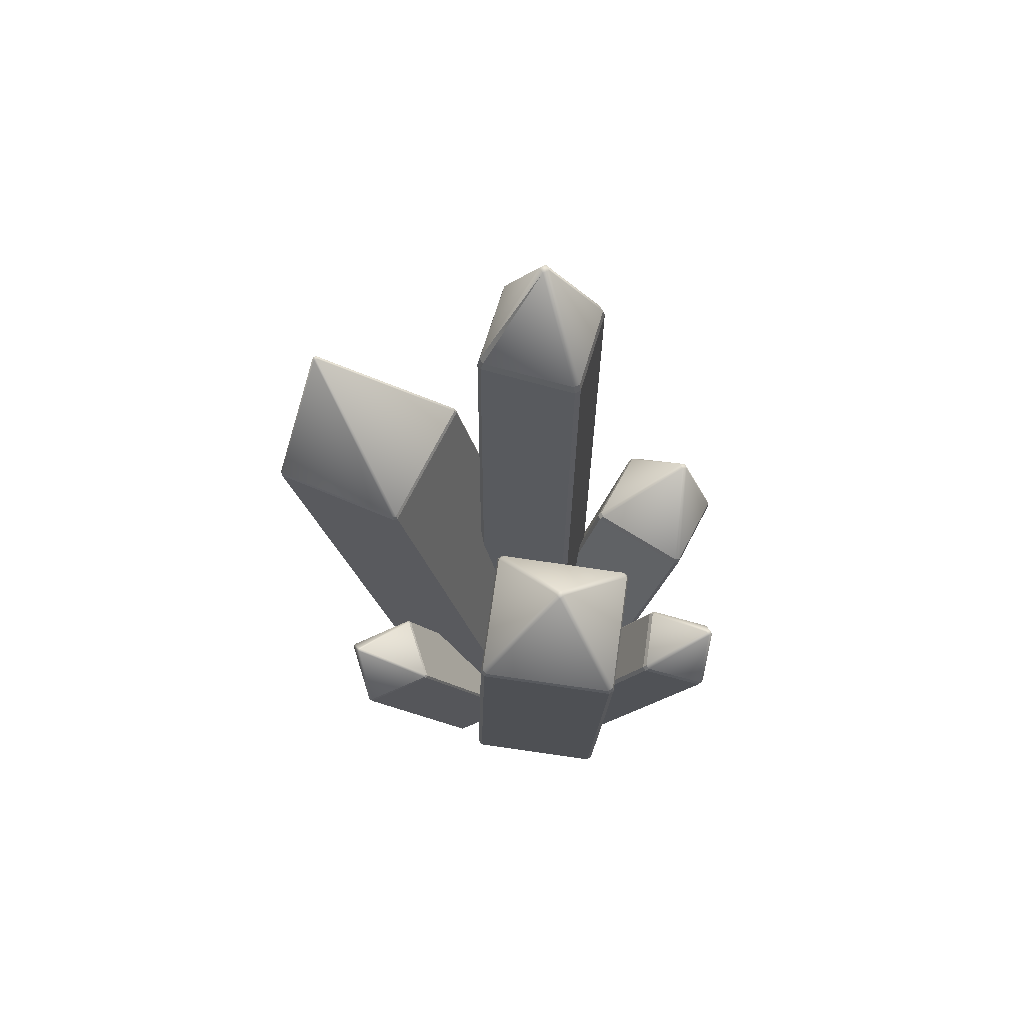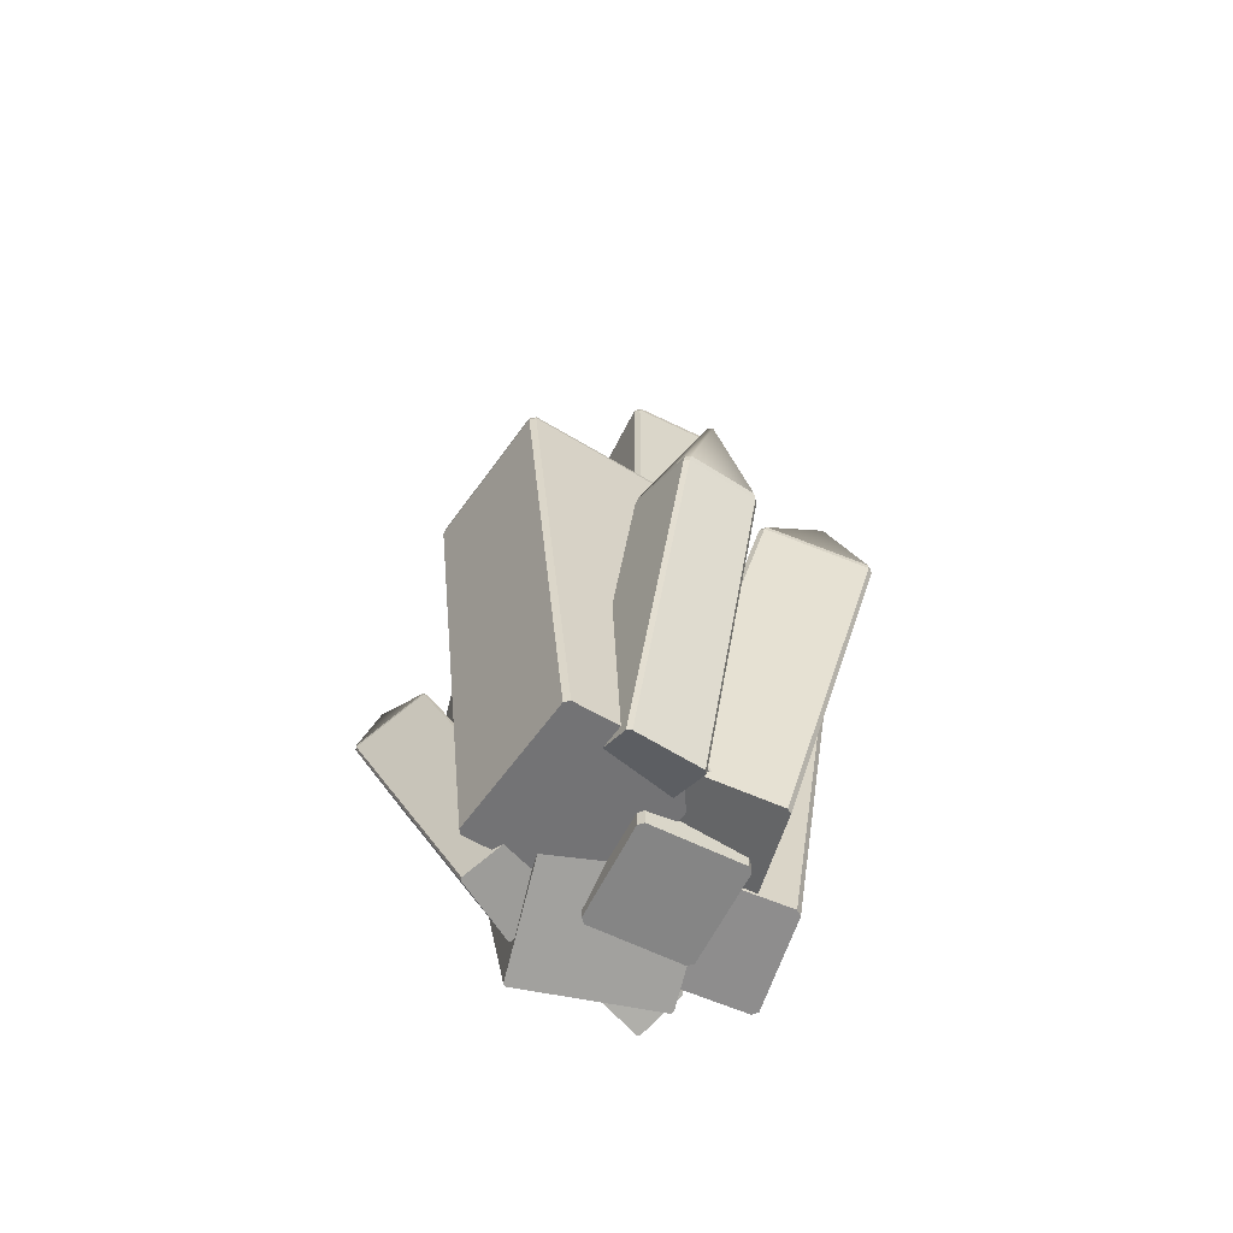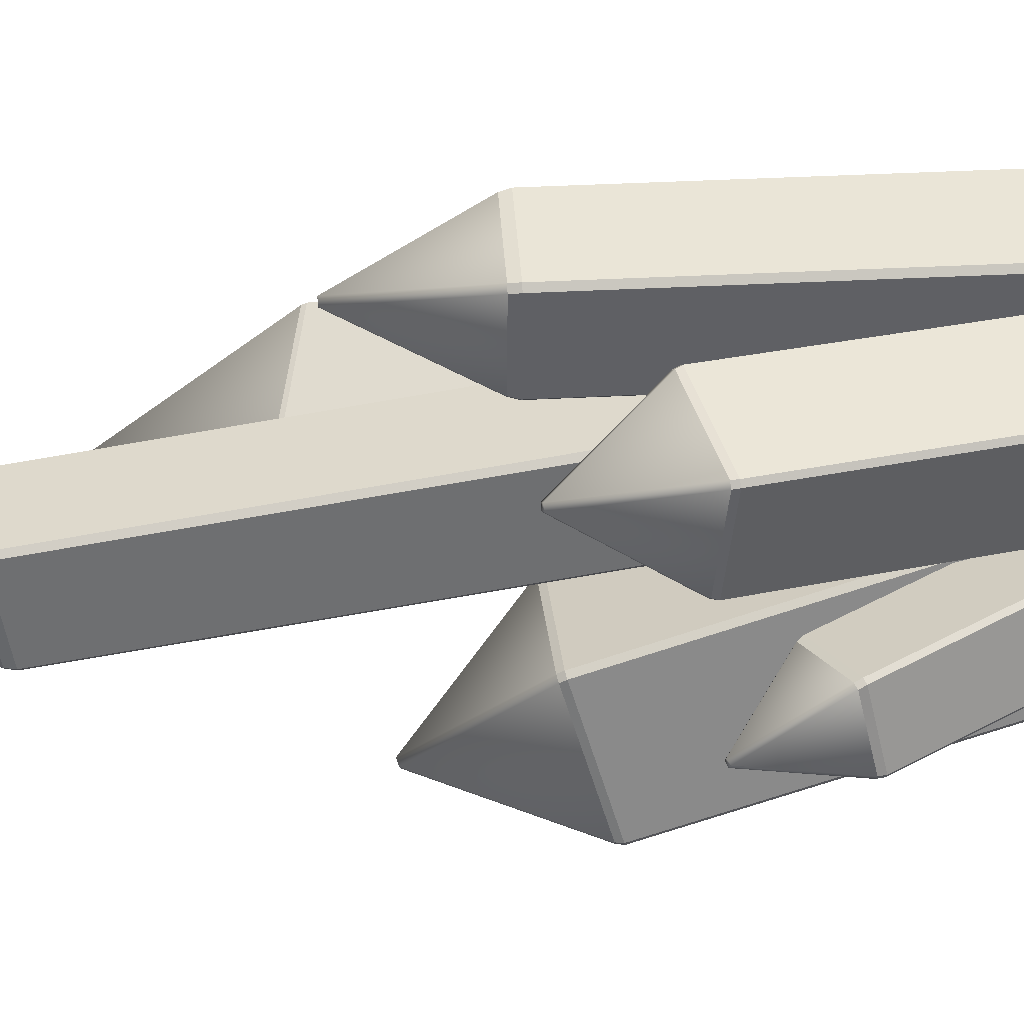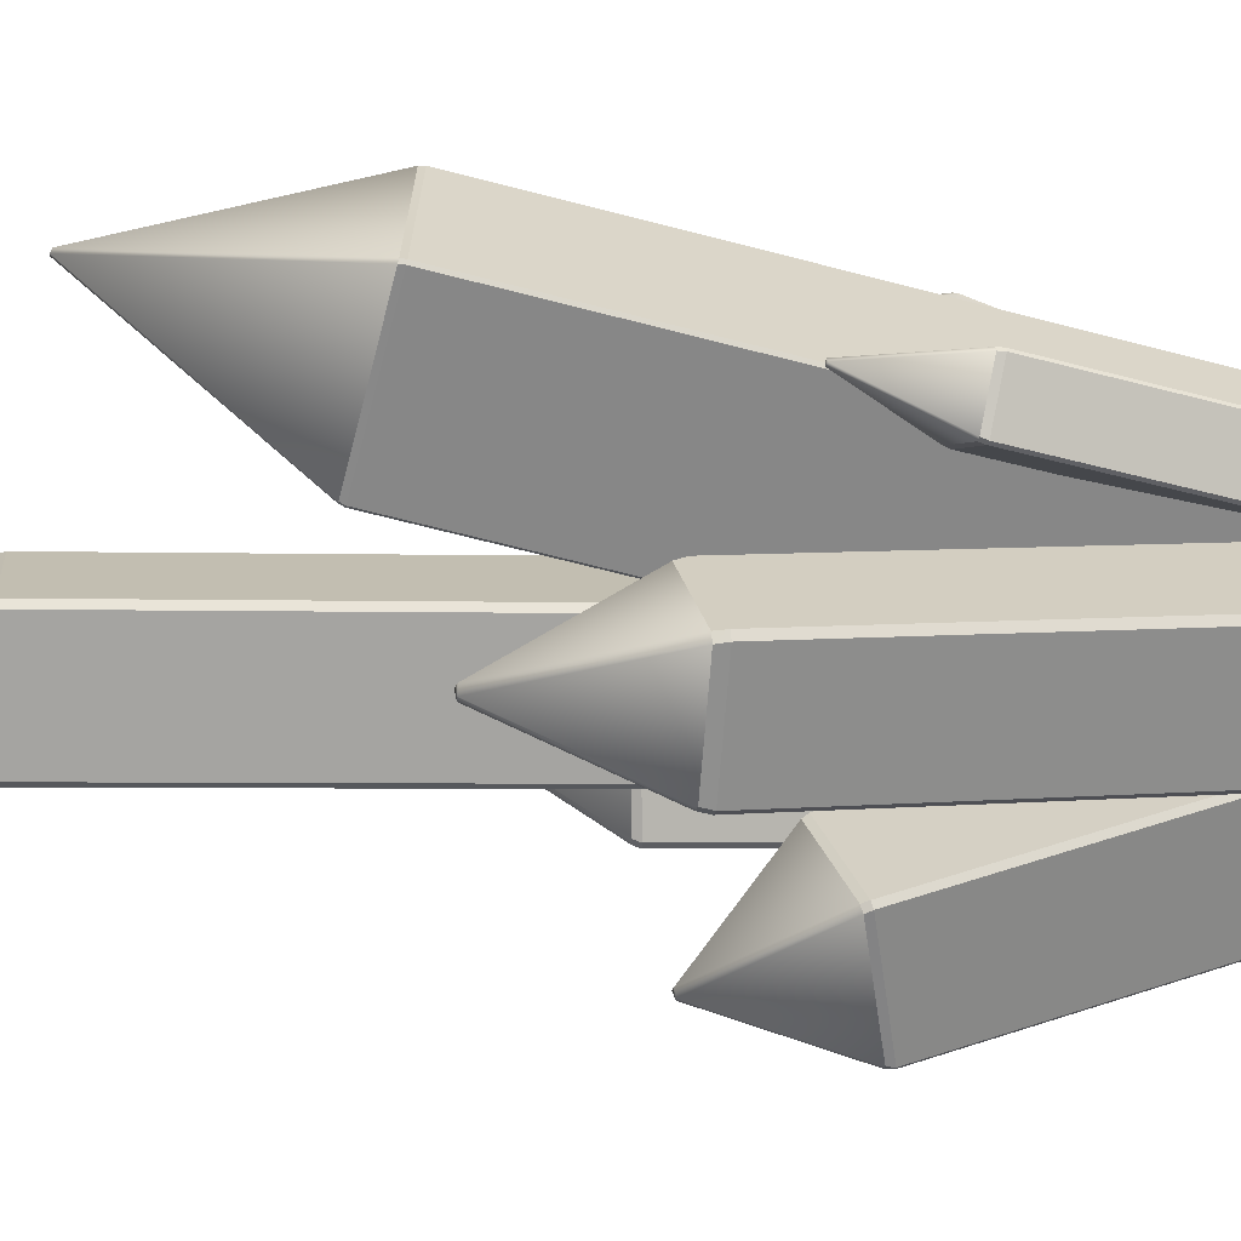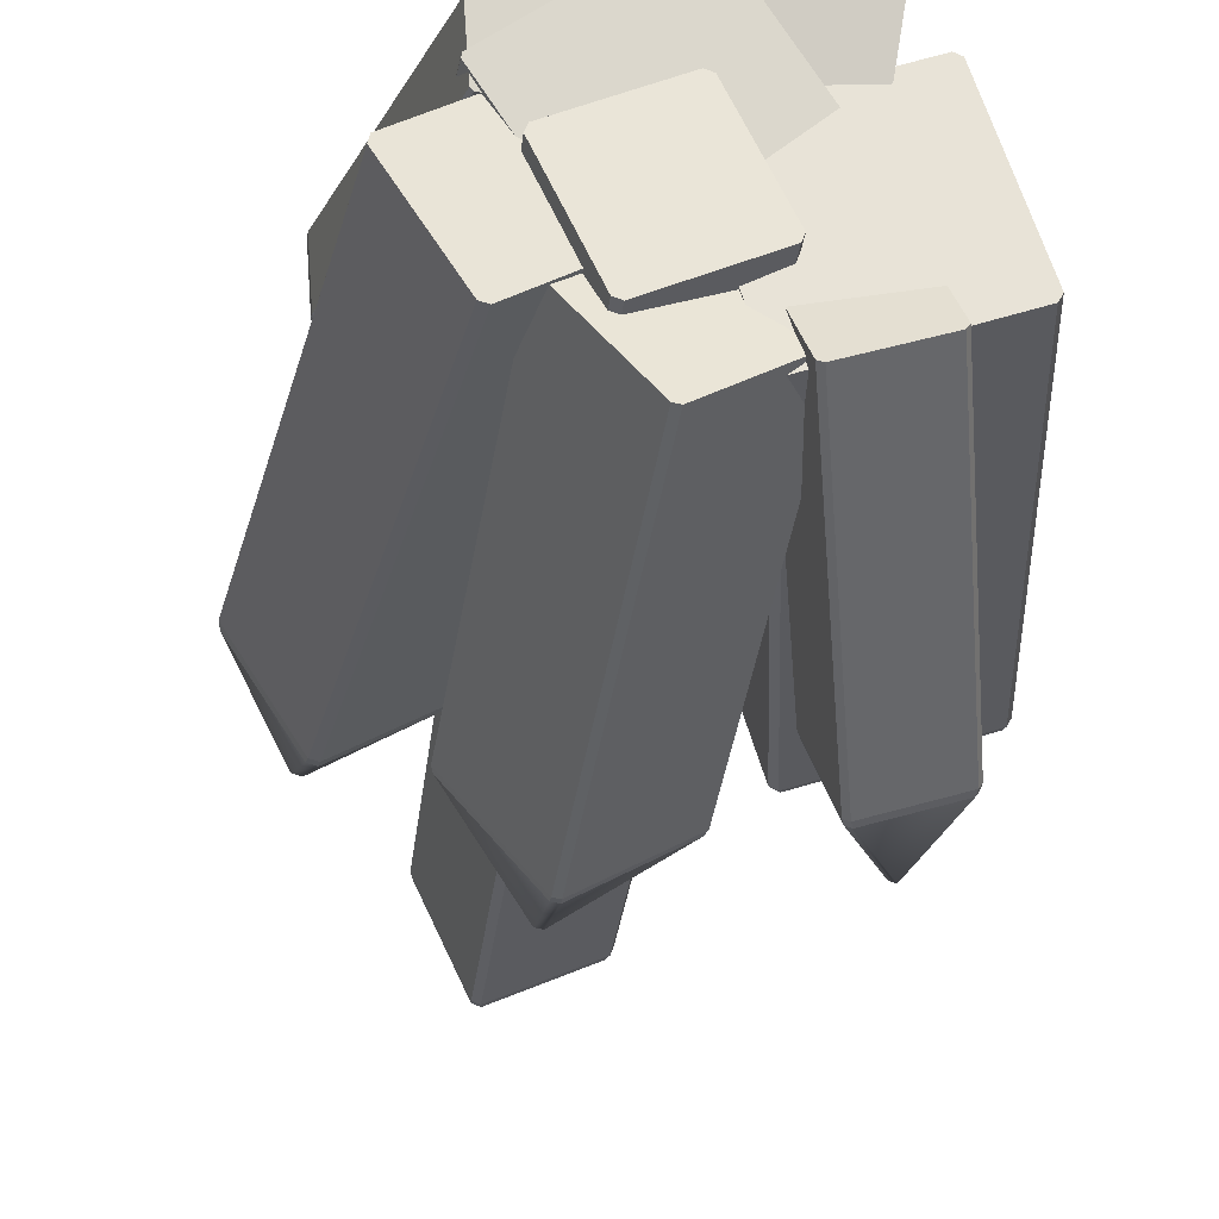
<metadata>
{"format":"obj","ext":"obj","renderer":"f3d","projection":"perspective","resolution":1024,"background":"white","views":[{"elev":64.8,"azim":81.5,"up":"+Y"},{"elev":-62.0,"azim":128.8,"up":"+Y"},{"elev":-78.8,"azim":-80.4,"up":"+Z"},{"elev":-7.9,"azim":-94.9,"up":"+Z"},{"elev":-29.0,"azim":-6.3,"up":"+Z"}]}
</metadata>
<code>
g default
v 0.4694 0.2836 -0.5349
v 0.468 0.3006 -0.539
v 0.4754 0.304 -0.5269
v 0.4764 0.2867 -0.5235
v 0.1095 -0.3103 -0.1204
v 0.1024 -0.3135 -0.1318
v 0.2825 -0.3241 -0.06897
v 0.1473 -0.391 -0.3033
v 0.1588 -0.3956 -0.3092
v 0.3388 -0.4062 -0.2463
v 0.294 -0.3287 -0.07483
v 0.3318 -0.4094 -0.2577
v -0.146 -0.3566 0.2361
v -0.1398 -0.3326 0.1042
v -0.1345 -0.3325 0.1108
v -0.2788 -0.3628 0.09172
v -0.2725 -0.3605 0.08661
v -0.285 -0.3869 0.2236
v -0.1523 -0.3589 0.2412
v -0.2903 -0.387 0.2169
v 0.2469 -0.3244 0.05285
v 0.05563 -0.3118 0.08827
v 0.06053 -0.31 0.08229
v 0.08453 -0.3953 0.2759
v 0.07838 -0.3926 0.2717
v 0.2758 -0.4078 0.2405
v 0.2531 -0.3271 0.05708
v 0.2709 -0.4097 0.2465
v -0.1934 -0.3412 -0.1505
v -0.1957 -0.3457 -0.1646
v 0.01682 -0.2827 -0.00717
v -0.03149 -0.4013 -0.3827
v -0.01681 -0.401 -0.3852
v 0.1957 -0.3381 -0.2278
v 0.0315 -0.2825 -0.009635
v 0.1934 -0.3425 -0.2418
v -0.2899 -0.3797 0.1336
v -0.2913 -0.3778 0.1248
v 0.008085 -0.4155 0.3462
v -0.06232 -0.2998 -0.1829
v -0.0534 -0.2991 -0.1843
v 0.246 -0.3368 0.0371
v 0.017 -0.4148 0.3449
v 0.2446 -0.335 0.02838
v 0.001725 -0.326 0.08894
v -0.006365 -0.3249 0.07395
v 0.3402 -0.3748 0.1896
v 0.09983 -0.3402 -0.2907
v 0.1147 -0.3423 -0.2989
v 0.4612 -0.3922 -0.1833
v 0.355 -0.3769 0.1814
v 0.4532 -0.3911 -0.1983
v -0.2059 -0.3901 0.02349
v -0.212 -0.3902 0.006905
v 0.01464 -0.3896 0.1255
v -0.103 -0.3915 -0.2287
v -0.0864 -0.3915 -0.2348
v 0.1402 -0.3909 -0.1162
v 0.03123 -0.3896 0.1194
v 0.1341 -0.391 -0.1328
v -0.4018 -0.3797 -0.00074
v -0.4055 -0.3813 -0.01868
v -0.2012 -0.3444 0.13
v -0.2651 -0.3749 -0.2358
v -0.2473 -0.3727 -0.2397
v -0.04299 -0.3358 -0.09105
v -0.1834 -0.3422 0.1261
v -0.04671 -0.3374 -0.109
v 0.0296 1.784 0.1016
v 0.1341 1.783 -0.1245
v -0.02453 2.108 -0.06234
v -0.03 2.106 -0.0803
v -0.04724 2.108 -0.07284
v -0.04176 2.106 -0.05486
v 0.1278 1.783 -0.1421
v -0.08382 1.782 -0.2399
v -0.1014 1.782 -0.2334
v -0.2059 1.783 -0.00737
v -0.1996 1.783 0.01025
v 0.01206 1.784 0.1081
v 0.4374 1.125 -0.04168
v 0.4299 1.128 -0.05808
v 0.1645 0.8231 0.07019
v 0.1729 0.8218 0.08613
v 0.5024 0.7743 0.1841
v 0.4528 1.124 -0.05126
v 0.5181 0.7721 0.1753
v 0.6214 0.7572 -0.1795
v 0.4449 1.124 -0.06765
v 0.6129 0.7584 -0.1955
v 0.2835 0.8059 -0.2934
v 0.2678 0.8082 -0.2847
v -0.4336 1.11 -0.1297
v -0.4368 1.111 -0.1491
v -0.5568 0.7715 -0.08918
v -0.553 0.7731 -0.07015
v -0.3609 0.8069 0.05504
v -0.4152 1.114 -0.135
v -0.342 0.8093 0.05079
v -0.2076 0.8154 -0.1571
v -0.4178 1.111 -0.1542
v -0.2114 0.8137 -0.1761
v -0.4035 0.7799 -0.3013
v -0.4224 0.7777 -0.297
v -0.08421 0.7784 -0.5298
v -0.08582 0.7748 -0.5452
v -0.2503 0.5235 -0.4327
v -0.248 0.5282 -0.4178
v -0.04437 0.5849 -0.279
v -0.06885 0.7795 -0.5336
v -0.02883 0.5852 -0.2817
v 0.1301 0.5314 -0.4929
v -0.0703 0.7737 -0.5483
v 0.1278 0.5266 -0.5077
v -0.07577 0.47 -0.6466
v -0.09132 0.4698 -0.6439
v 0.2848 0.302 -0.5805
v 0.2901 0.3187 -0.582
v 0.3023 0.3137 -0.5883
v 0.2964 0.2974 -0.5863
v 0.247 0.3826 -0.3976
v 0.2545 0.3962 -0.4057
v 0.2472 0.3929 -0.4178
v 0.24 0.3795 -0.409
v 0.4095 0.5439 -0.5481
v 0.4025 0.5391 -0.56
v 0.3909 0.5454 -0.5536
v 0.3974 0.5478 -0.5407
v 0.4202 0.3831 -0.3564
v 0.4324 0.3782 -0.3627
v 0.4316 0.3642 -0.352
v 0.42 0.3689 -0.3461
v -0.3167 0.3758 0.3614
v -0.3052 0.3999 0.2362
v -0.3108 0.4133 0.2407
v -0.3219 0.3901 0.3613
v -0.3165 0.4132 0.2337
v -0.3105 0.3998 0.2295
v -0.451 0.3838 0.2221
v -0.4442 0.3864 0.2167
v -0.4432 0.3719 0.212
v -0.4495 0.3695 0.2171
v -0.4564 0.3608 0.3497
v -0.4621 0.3606 0.3427
v -0.461 0.3454 0.3423
v -0.4557 0.3455 0.3489
v -0.3287 0.3876 0.3666
v -0.3231 0.3734 0.3665
v 0.1559 0.3845 0.3826
v 0.1608 0.3863 0.3766
v 0.3533 0.3692 0.3514
v 0.3472 0.3719 0.3471
v 0.1787 0.3037 0.566
v 0.1815 0.3133 0.5673
v 0.1593 0.3922 0.3882
v 0.1848 0.301 0.5702
v 0.3712 0.2866 0.5407
v 0.3701 0.2964 0.543
v 0.188 0.3105 0.5717
v 0.3761 0.2884 0.5348
v 0.353 0.3773 0.3576
v 0.3752 0.2984 0.5366
v 0.1645 0.3941 0.3818
v 0.3465 0.3801 0.353
v -0.04226 0.5721 -0.2693
v -0.2525 0.5136 -0.4127
v -0.04477 1.146 0.6945
v -0.04541 1.158 0.6937
v -0.05485 1.158 0.6952
v -0.05368 1.145 0.6958
v -0.3531 1.183 0.4744
v -0.1241 1.261 0.1666
v -0.1152 1.262 0.1653
v 0.1828 1.226 0.378
v 0.1843 1.224 0.3867
v -0.3517 1.181 0.4831
v 0.1649 0.8064 0.08894
v 0.5033 0.7576 0.1896
v 0.1568 0.8075 0.07395
v 0.263 0.7922 -0.2907
v 0.2778 0.7901 -0.2989
v 0.6163 0.7413 -0.1983
v 0.6244 0.7402 -0.1833
v 0.5182 0.7555 0.1814
v -0.2059 1.759 0.01238
v -0.212 1.759 -0.00422
v 0.03123 1.76 0.1083
v 0.01464 1.76 0.1144
v -0.103 1.758 -0.2399
v 0.1341 1.758 -0.1439
v -0.0864 1.758 -0.246
v 0.1402 1.759 -0.1274
v -0.1975 0.7912 -0.1578
v -0.3379 0.7849 0.05928
v -0.3557 0.7826 0.06317
v -0.5563 0.7474 -0.06753
v -0.4361 0.5965 0.3336
v -0.4418 0.5952 0.3267
v -0.435 0.5988 0.3219
v -0.4288 0.5979 0.3284
v 0.3029 0.5535 0.5497
v 0.2979 0.5507 0.556
v 0.2918 0.5544 0.5514
v 0.2965 0.5558 0.5446
v -0.09057 0.4536 -0.6449
v -0.07588 0.4538 -0.6474
v 0.1344 0.5123 -0.504
v 0.1366 0.5168 -0.49
v -0.2548 0.5091 -0.4267
v -0.02757 0.5723 -0.2718
v -0.1244 1.272 0.1727
v -0.3502 1.195 0.4762
v 0.179 1.237 0.381
v -0.1149 1.273 0.1712
v 0.1804 1.235 0.3902
v -0.3488 1.193 0.4854
v -0.09973 1.697 0.5352
v -0.1091 1.697 0.5374
v -0.09878 1.696 0.5448
v -0.1081 1.694 0.5465
v -0.4018 0.7544 -0.3065
v -0.2013 0.7897 -0.1758
v -0.56 0.7458 -0.08546
v -0.4197 0.7522 -0.3026
g initialShadingGroup CrystalCrack
f 1 2 3
f 3 4 1
f 5 6 7
f 6 8 9
f 6 9 10
f 6 10 7
f 10 11 7
f 9 12 10
f 13 14 15
f 16 17 14
f 18 16 14
f 13 18 14
f 13 19 18
f 18 20 16
f 21 22 23
f 24 25 22
f 26 24 22
f 21 26 22
f 21 27 26
f 26 28 24
f 29 30 31
f 30 32 33
f 30 33 34
f 30 34 31
f 34 35 31
f 33 36 34
f 37 38 39
f 38 40 41
f 38 41 42
f 38 42 39
f 42 43 39
f 41 44 42
f 45 46 47
f 46 48 49
f 46 49 50
f 46 50 47
f 50 51 47
f 49 52 50
f 53 54 55
f 54 56 57
f 54 57 58
f 54 58 55
f 58 59 55
f 57 60 58
f 61 62 63
f 62 64 65
f 62 65 66
f 62 66 63
f 66 67 63
f 65 68 66
f 69 70 71
f 72 71 70
f 71 72 73
f 73 74 71
f 70 75 72
f 75 76 72
f 73 72 76
f 76 77 73
f 77 78 73
f 74 73 78
f 78 79 74
f 79 80 74
f 71 74 80
f 80 69 71
f 81 82 83
f 83 84 81
f 84 85 81
f 86 81 85
f 85 87 86
f 87 88 86
f 89 86 88
f 88 90 89
f 90 91 89
f 82 89 91
f 91 92 82
f 92 83 82
f 86 89 82
f 82 81 86
f 93 94 95
f 95 96 93
f 96 97 93
f 98 93 97
f 97 99 98
f 99 100 98
f 101 98 100
f 100 102 101
f 102 103 101
f 94 101 103
f 103 104 94
f 104 95 94
f 98 101 94
f 94 93 98
f 105 106 107
f 107 108 105
f 108 109 105
f 110 105 109
f 109 111 110
f 111 112 110
f 113 110 112
f 112 114 113
f 114 115 113
f 106 113 115
f 115 116 106
f 116 107 106
f 110 113 106
f 106 105 110
f 117 118 119
f 119 120 117
f 121 122 123
f 123 124 121
f 125 126 127
f 127 128 125
f 128 127 123
f 123 122 128
f 122 129 128
f 125 128 129
f 129 130 125
f 130 3 125
f 126 125 3
f 3 2 126
f 2 119 126
f 127 126 119
f 119 118 127
f 118 123 127
f 131 130 129
f 129 132 131
f 8 6 124
f 124 117 8
f 12 9 120
f 120 1 12
f 11 10 4
f 4 131 11
f 5 7 132
f 132 121 5
f 133 134 135
f 135 136 133
f 137 135 134
f 134 138 137
f 139 140 141
f 141 142 139
f 143 144 145
f 145 146 143
f 136 147 148
f 148 133 136
f 138 14 17
f 17 141 138
f 142 16 20
f 20 145 142
f 146 18 19
f 19 148 146
f 133 13 15
f 15 134 133
f 22 149 150
f 150 23 22
f 151 27 21
f 21 152 151
f 149 153 154
f 154 155 149
f 156 157 158
f 158 159 156
f 160 151 161
f 161 162 160
f 152 150 163
f 163 164 152
f 155 163 150
f 150 149 155
f 159 154 153
f 153 156 159
f 162 158 157
f 157 160 162
f 164 161 151
f 151 152 164
f 149 22 25
f 25 153 149
f 156 24 28
f 28 157 156
f 160 26 27
f 27 151 160
f 152 21 23
f 23 150 152
f 29 31 165
f 165 166 29
f 167 168 169
f 169 170 167
f 40 38 171
f 171 172 40
f 44 41 173
f 173 174 44
f 43 42 175
f 175 167 43
f 37 39 170
f 170 176 37
f 84 177 178
f 178 85 84
f 177 84 83
f 83 179 177
f 180 92 91
f 91 181 180
f 182 90 88
f 88 183 182
f 184 87 85
f 85 178 184
f 48 46 179
f 179 180 48
f 52 49 181
f 181 182 52
f 51 50 183
f 183 184 51
f 45 47 178
f 178 177 45
f 185 186 54
f 54 53 185
f 55 59 187
f 187 188 55
f 77 189 186
f 186 78 77
f 75 190 191
f 191 76 75
f 69 187 192
f 192 70 69
f 79 185 188
f 188 80 79
f 185 79 78
f 78 186 185
f 189 77 76
f 76 191 189
f 190 75 70
f 70 192 190
f 187 69 80
f 80 188 187
f 56 54 186
f 186 189 56
f 60 57 191
f 191 190 60
f 59 58 192
f 192 187 59
f 53 55 188
f 188 185 53
f 67 66 193
f 193 194 67
f 61 63 195
f 195 196 61
f 197 143 147
f 143 197 198
f 199 198 197
f 197 200 199
f 198 144 143
f 198 139 144
f 139 198 199
f 199 140 139
f 199 137 140
f 137 199 200
f 200 135 137
f 200 136 135
f 136 200 197
f 197 147 136
f 141 17 16
f 16 142 141
f 145 20 18
f 18 146 145
f 14 138 134
f 134 15 14
f 148 19 13
f 13 133 148
f 138 141 140
f 140 137 138
f 142 145 144
f 144 139 142
f 146 148 147
f 147 143 146
f 201 162 161
f 162 201 202
f 203 202 201
f 201 204 203
f 202 158 162
f 202 159 158
f 159 202 203
f 203 154 159
f 203 155 154
f 155 203 204
f 204 163 155
f 204 164 163
f 164 204 201
f 201 161 164
f 153 25 24
f 24 156 153
f 157 28 26
f 26 160 157
f 33 32 205
f 205 206 33
f 34 36 207
f 207 208 34
f 166 209 30
f 30 29 166
f 31 35 210
f 210 165 31
f 116 205 209
f 209 107 116
f 114 207 206
f 206 115 114
f 111 210 208
f 208 112 111
f 108 166 165
f 165 109 108
f 166 108 107
f 107 209 166
f 205 116 115
f 115 206 205
f 207 114 112
f 112 208 207
f 210 111 109
f 109 165 210
f 32 30 209
f 209 205 32
f 36 33 206
f 206 207 36
f 208 210 35
f 35 34 208
f 41 40 172
f 172 173 41
f 42 44 174
f 174 175 42
f 176 171 38
f 38 37 176
f 39 43 167
f 167 170 39
f 211 172 171
f 171 212 211
f 213 174 173
f 173 214 213
f 168 167 175
f 175 215 168
f 216 176 170
f 170 169 216
f 213 214 217
f 218 217 214
f 214 211 218
f 211 212 218
f 219 217 218
f 218 220 219
f 220 218 212
f 212 216 220
f 216 169 220
f 219 220 169
f 169 168 219
f 168 215 219
f 217 219 215
f 215 213 217
f 122 121 132
f 132 129 122
f 130 131 4
f 4 3 130
f 2 1 120
f 120 119 2
f 118 117 124
f 124 123 118
f 7 11 131
f 131 132 7
f 121 124 6
f 6 5 121
f 10 12 1
f 1 4 10
f 9 8 117
f 117 120 9
f 68 65 221
f 221 222 68
f 64 62 223
f 223 224 64
f 194 99 97
f 97 195 194
f 222 102 100
f 100 193 222
f 224 104 103
f 103 221 224
f 196 96 95
f 95 223 196
f 96 196 195
f 195 97 96
f 99 194 193
f 193 100 99
f 102 222 221
f 221 103 102
f 104 224 223
f 223 95 104
f 63 67 194
f 194 195 63
f 196 223 62
f 62 61 196
f 66 68 222
f 222 193 66
f 65 64 224
f 224 221 65
f 190 192 58
f 58 60 190
f 57 56 189
f 189 191 57
f 87 184 183
f 183 88 87
f 90 182 181
f 181 91 90
f 92 180 179
f 179 83 92
f 47 51 184
f 184 178 47
f 177 179 46
f 46 45 177
f 50 52 182
f 182 183 50
f 49 48 180
f 180 181 49
f 174 213 215
f 215 175 174
f 172 211 214
f 214 173 172
f 176 216 212
f 212 171 176

</code>
